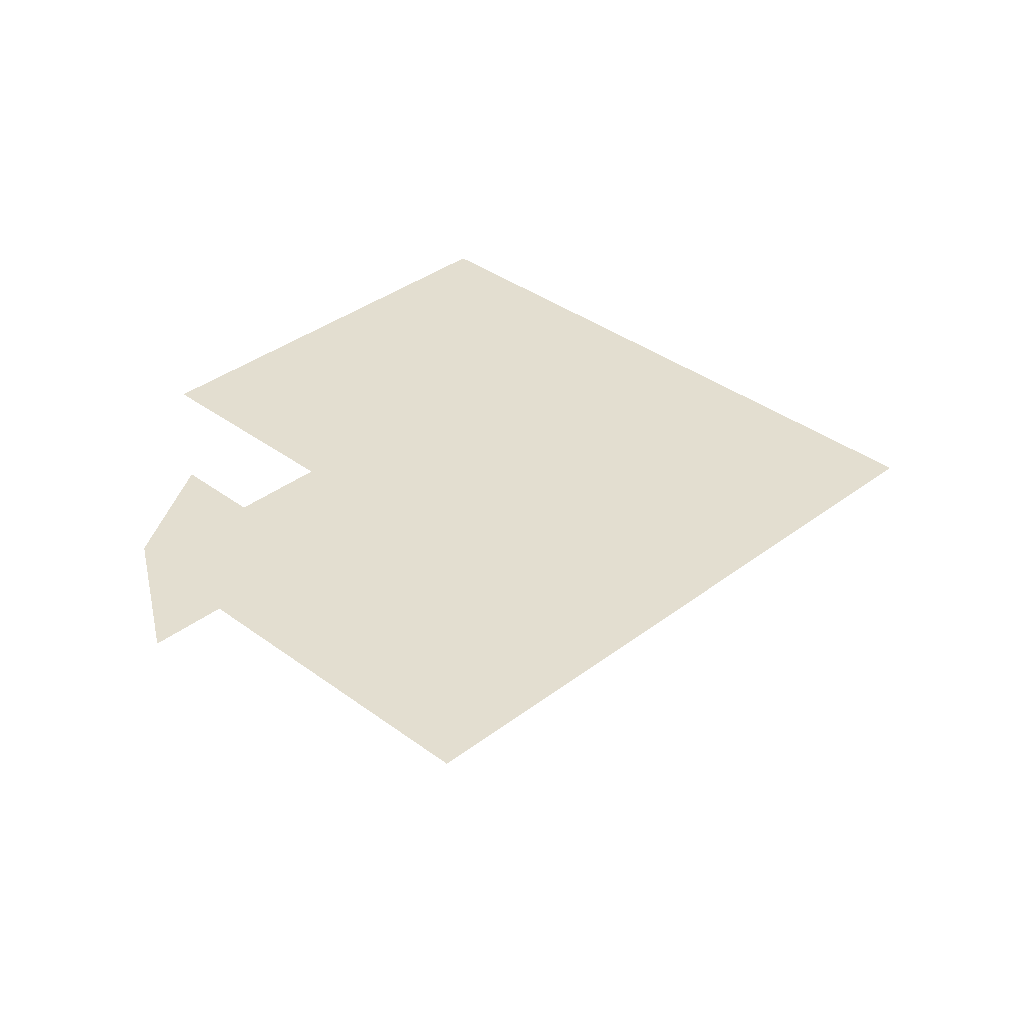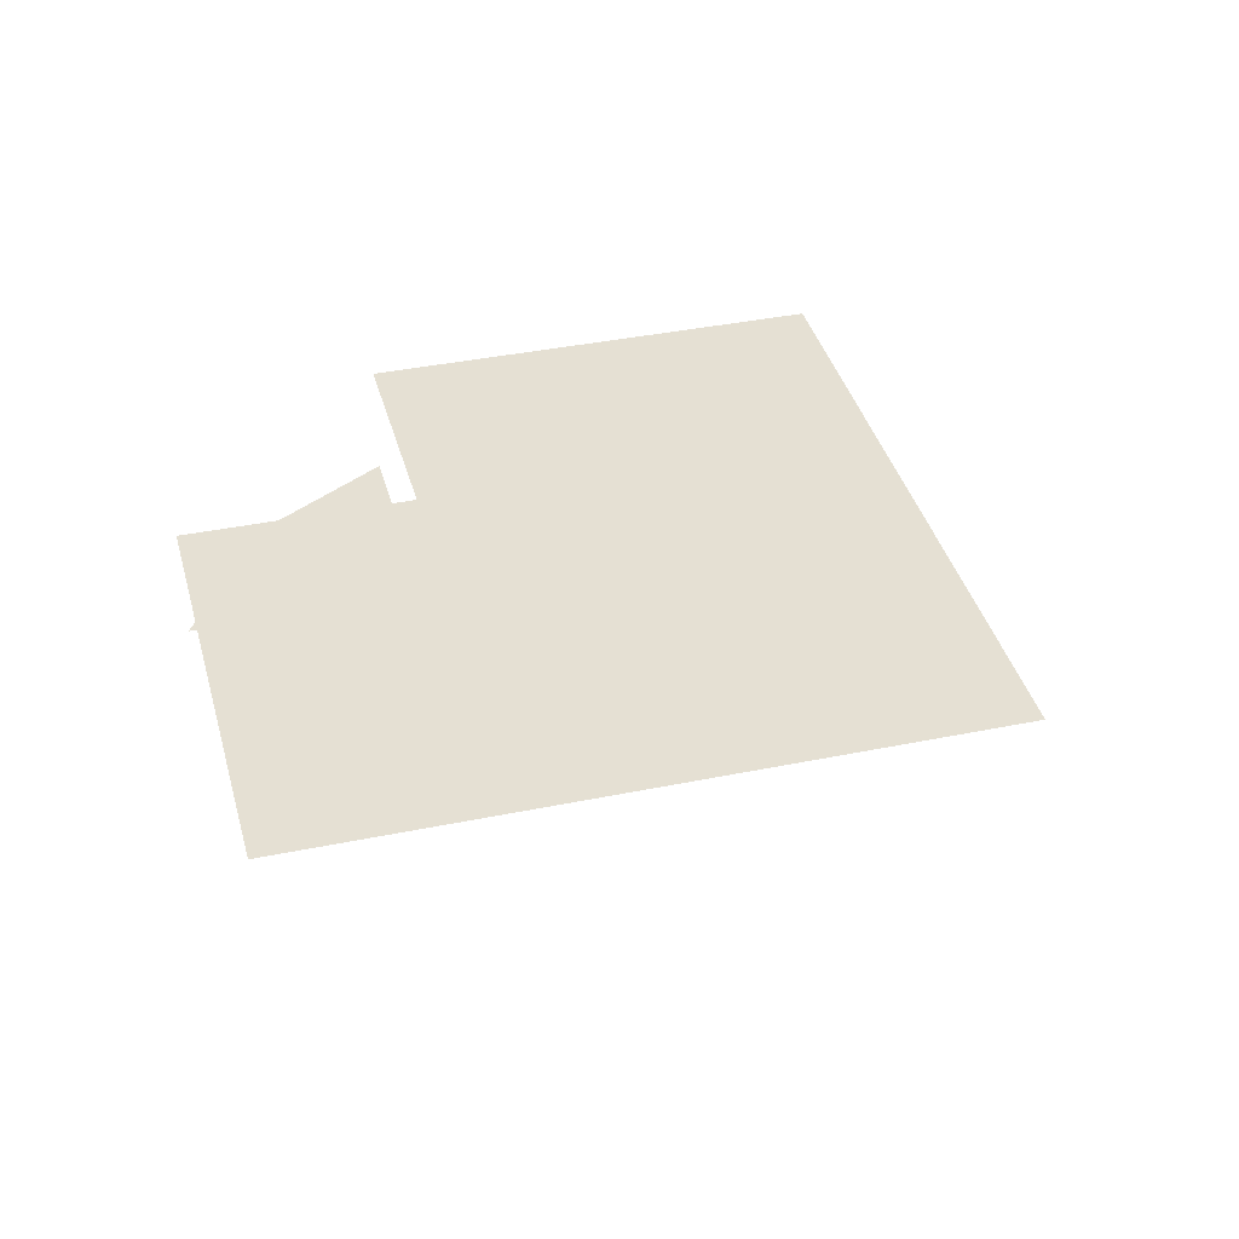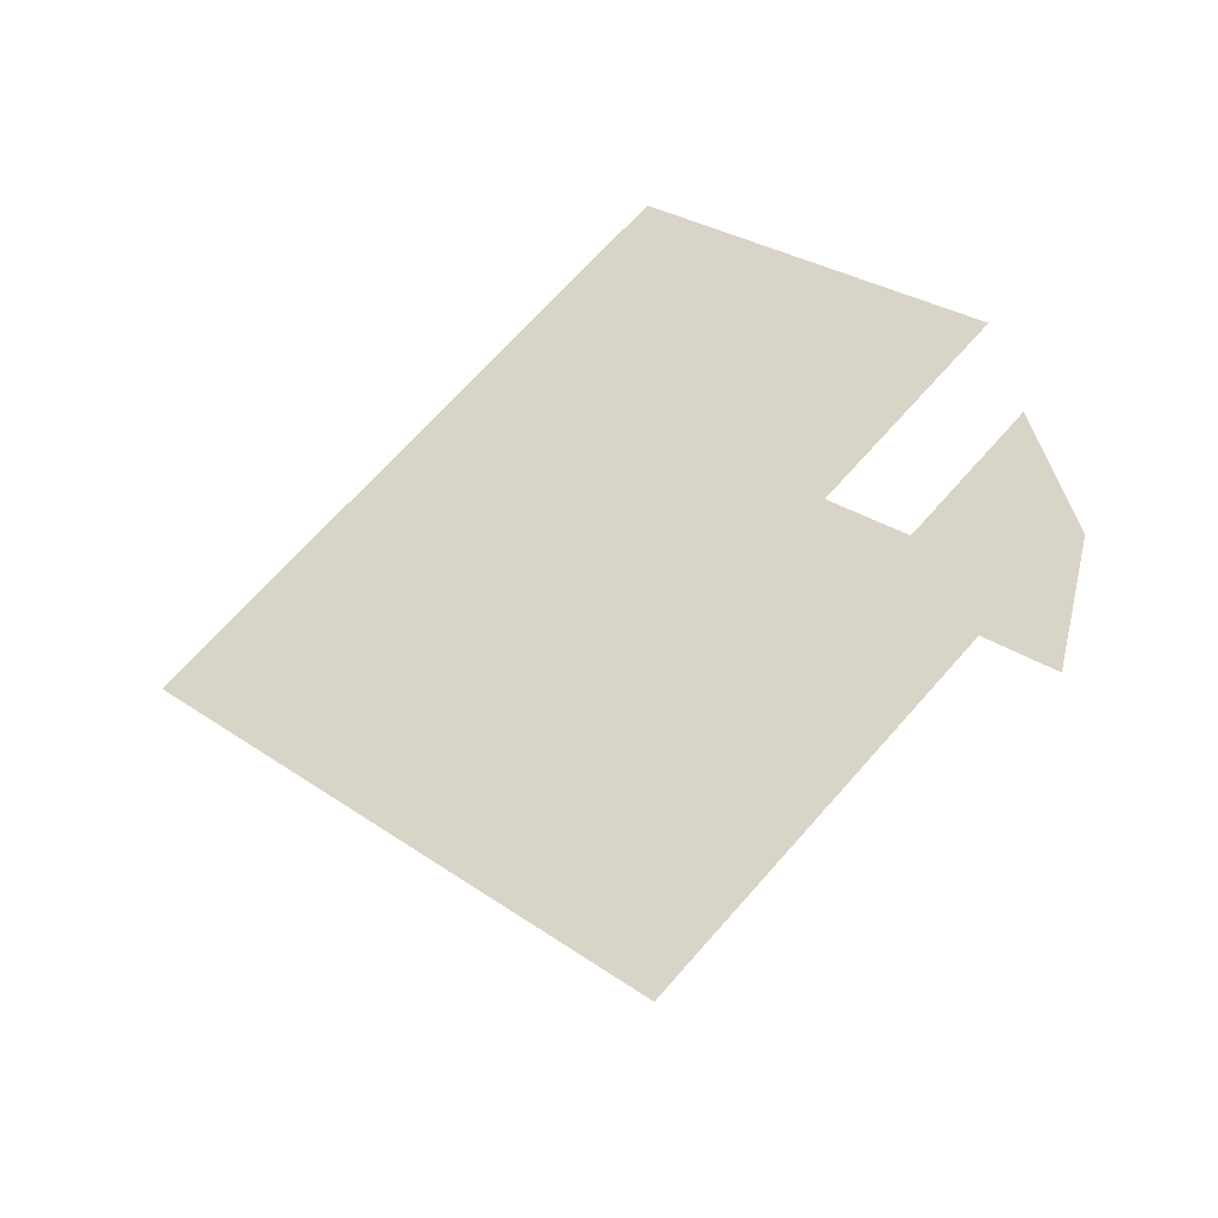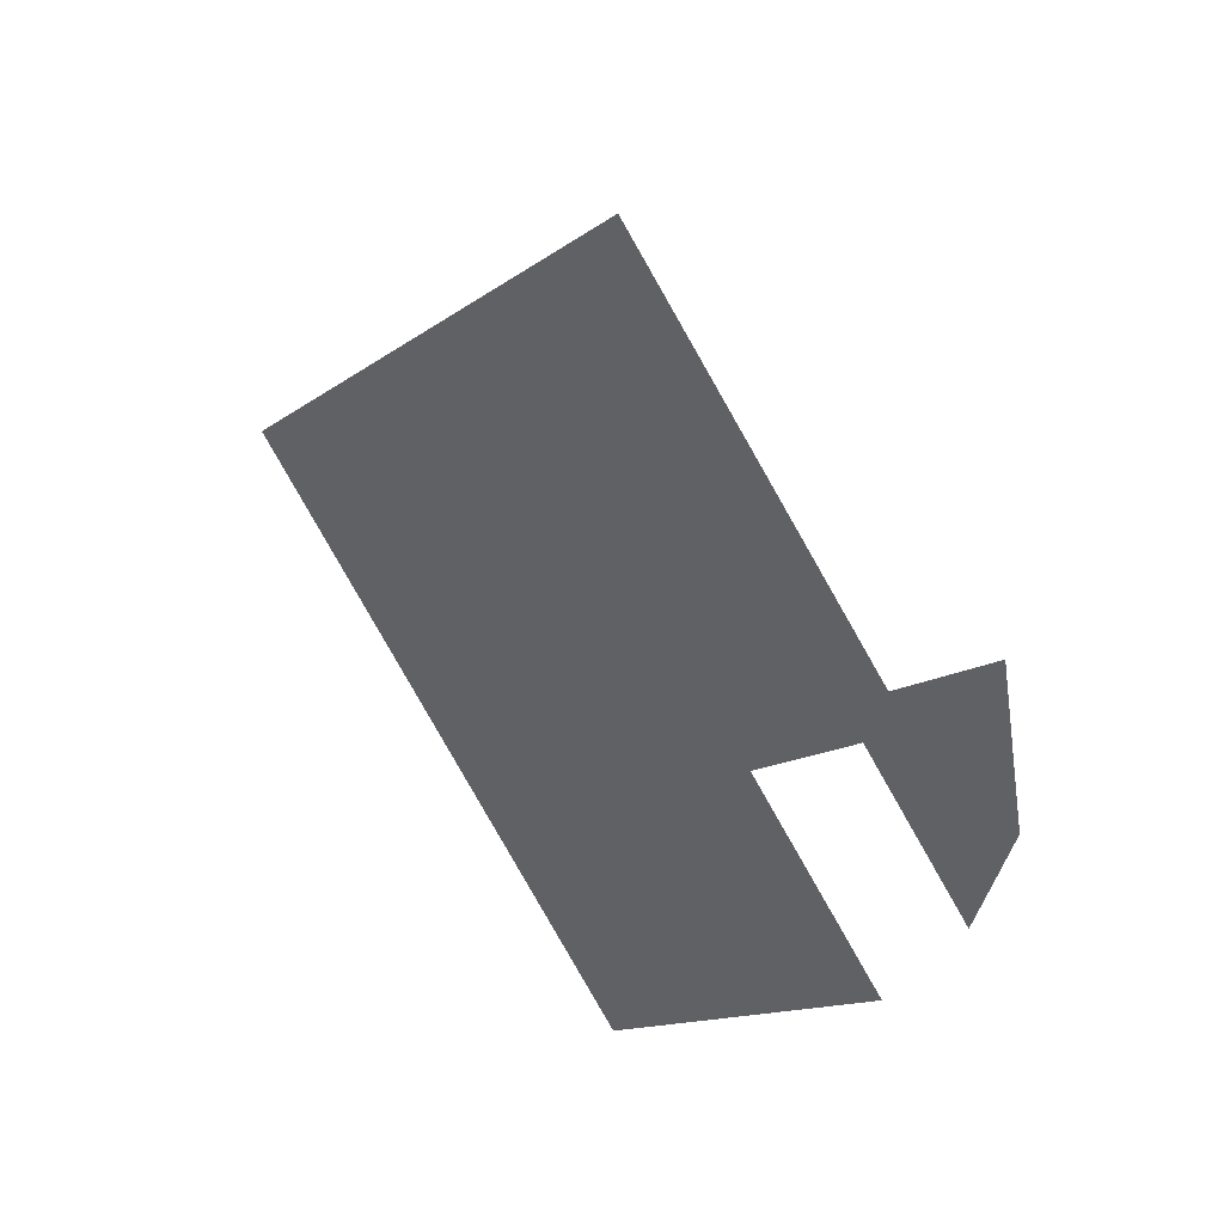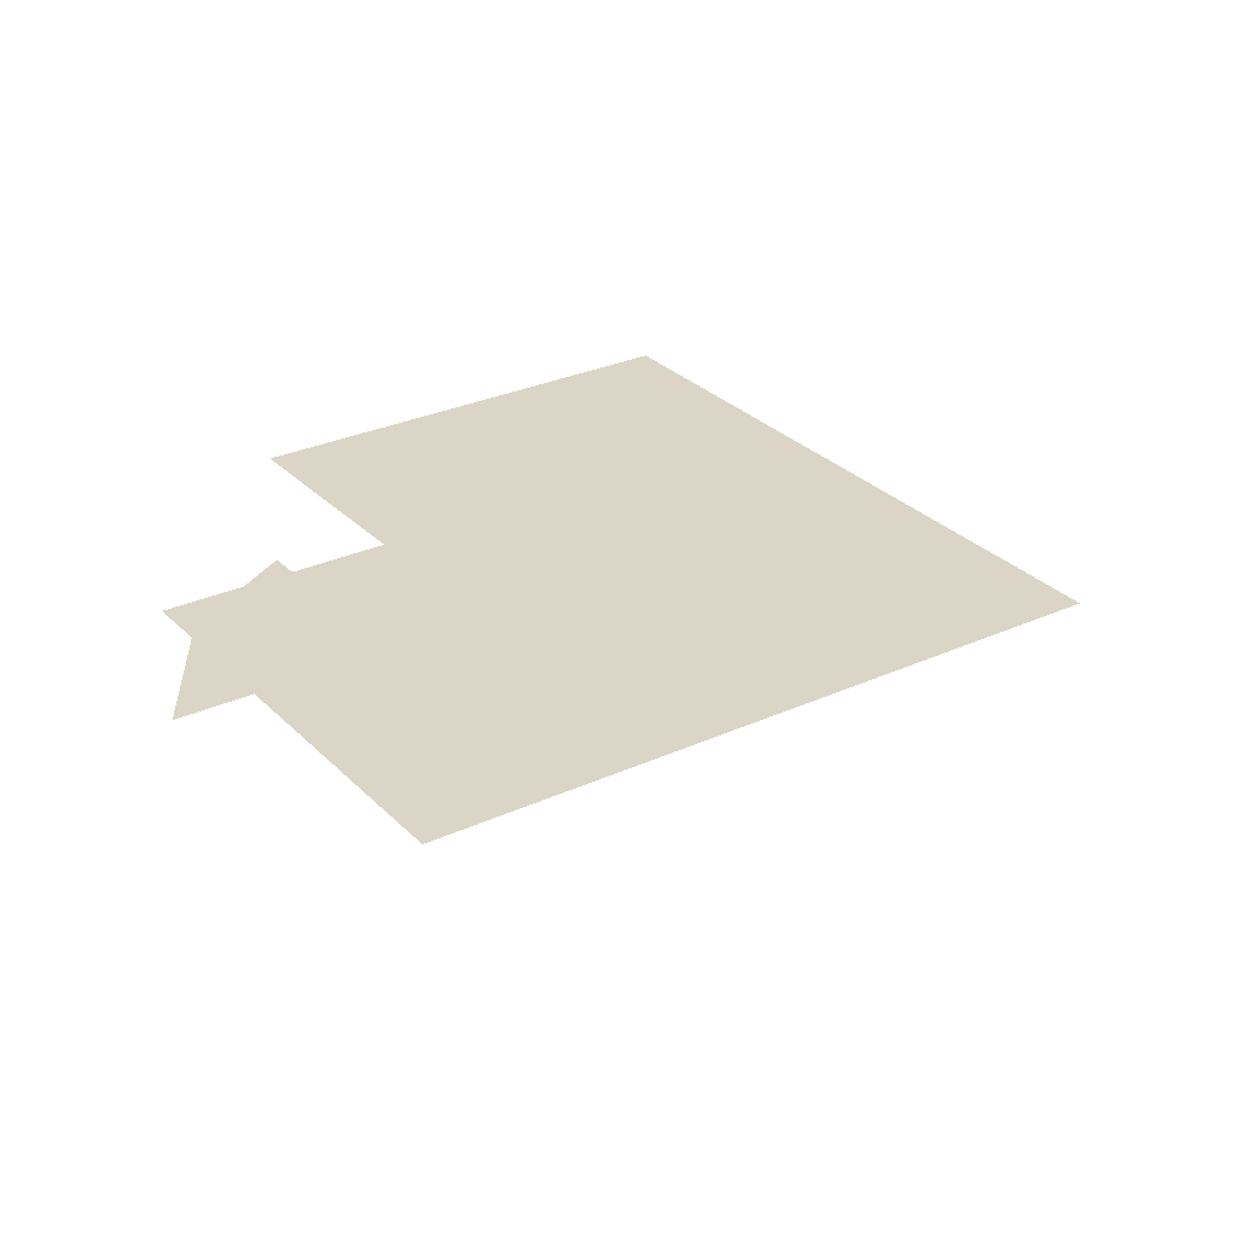
<metadata>
{"format":"obj","ext":"obj","renderer":"f3d","projection":"perspective","resolution":1024,"background":"white","views":[{"elev":35.6,"azim":-0.4,"up":"+Y"},{"elev":38.2,"azim":30.3,"up":"+Y"},{"elev":-43.8,"azim":-158.1,"up":"+Z"},{"elev":42.3,"azim":-134.6,"up":"+Z"},{"elev":28.9,"azim":10.5,"up":"+Y"}]}
</metadata>
<code>
v -4.057 2.38 -0.1494
v -3.552 2.38 -2.129
v -1.416 2.38 0.008594
v -3.571 2.38 2.163
v -1.435 3.897 4.301
v 2.857 3.897 4.284
v 0.7008 3.897 6.438
v 0.7208 3.897 2.146
v -3.571 3.897 2.163
v 5.013 3.897 2.13
v -1.416 3.897 0.008594
v 2.877 3.897 -0.007979
v 7.169 3.897 -0.02464
v 5.033 3.897 -2.163
v 0.7405 3.897 -2.146
v -3.552 3.897 -2.129
v 2.896 3.897 -4.3
v -1.396 3.897 -4.284
v 0.7602 3.897 -6.438
g Building71_(4)_27332_138
f 1 3 2
f 1 4 3
f 5 7 6
f 5 6 8
f 9 5 8
f 8 6 10
f 9 8 11
f 8 10 12
f 11 8 12
f 12 10 13
f 12 13 14
f 11 12 15
f 15 12 14
f 16 11 15
f 15 14 17
f 16 15 18
f 18 15 17
f 18 17 19

</code>
